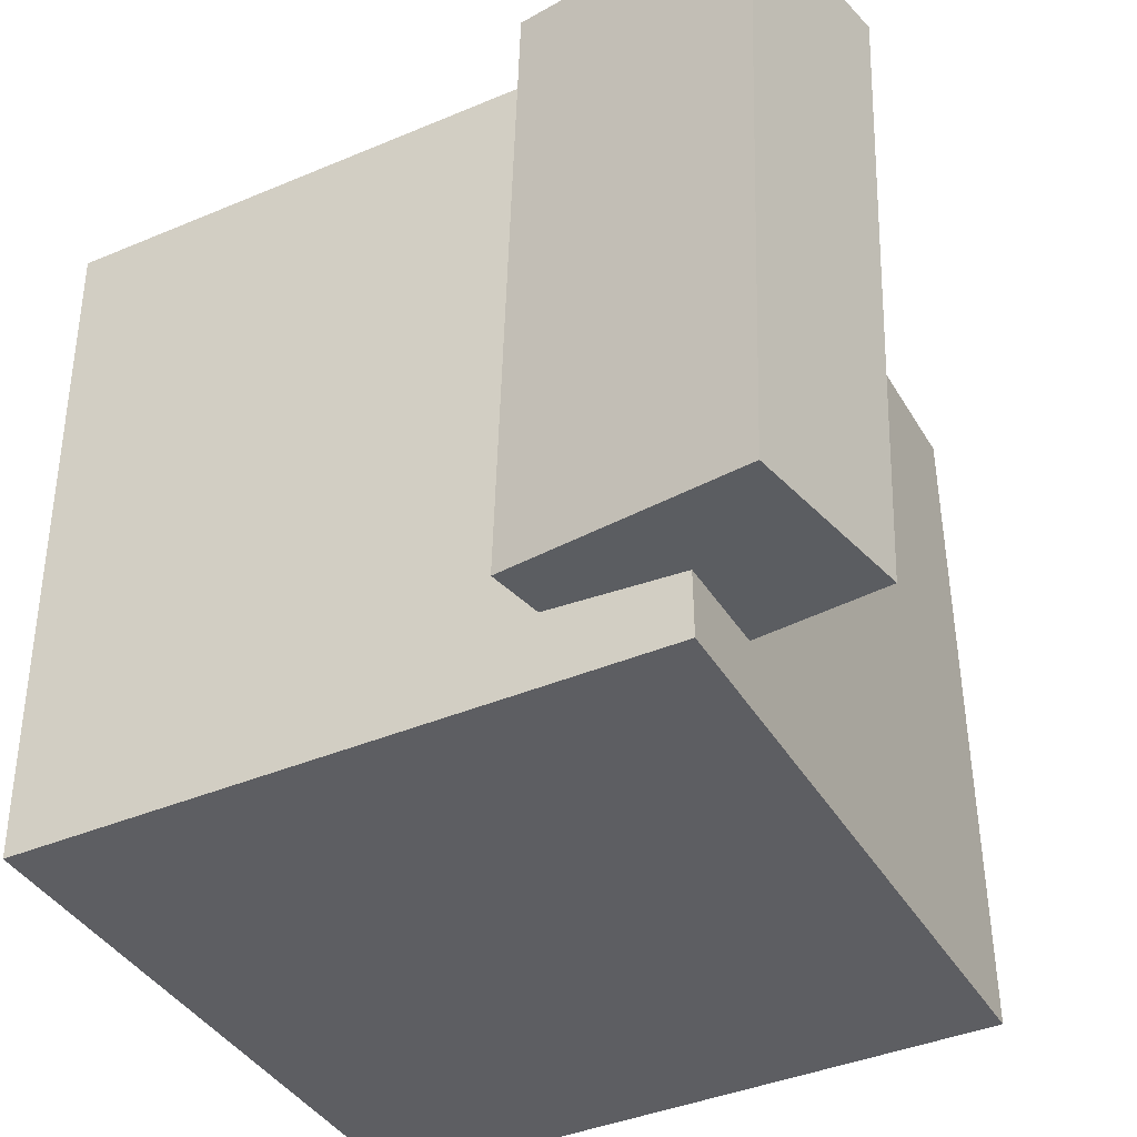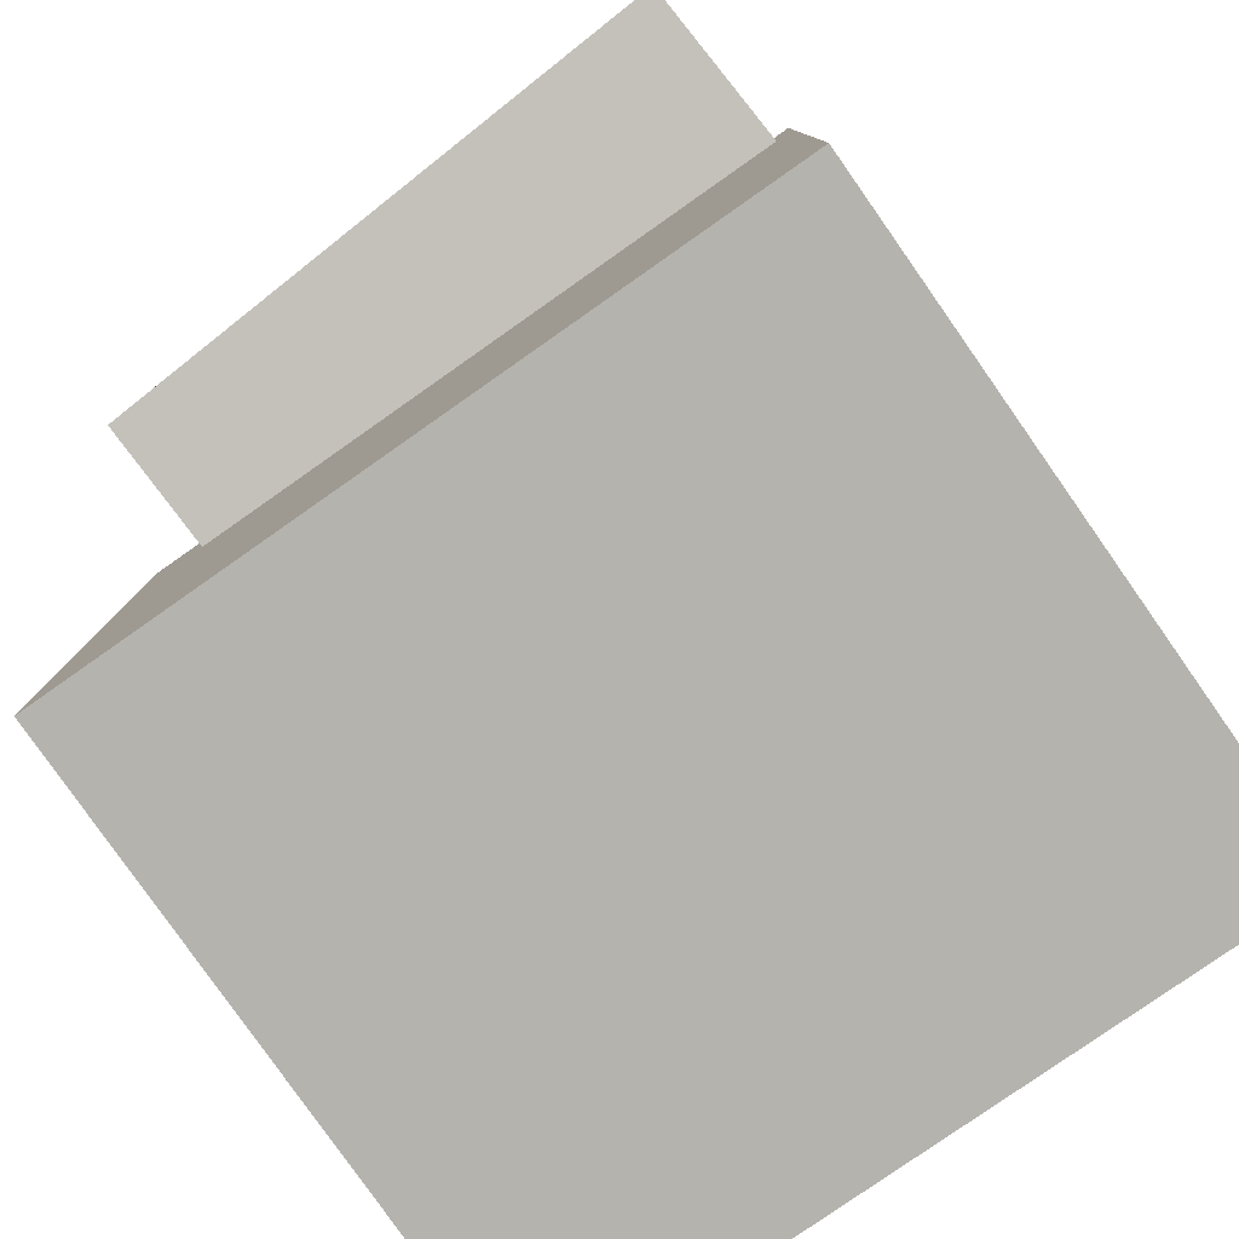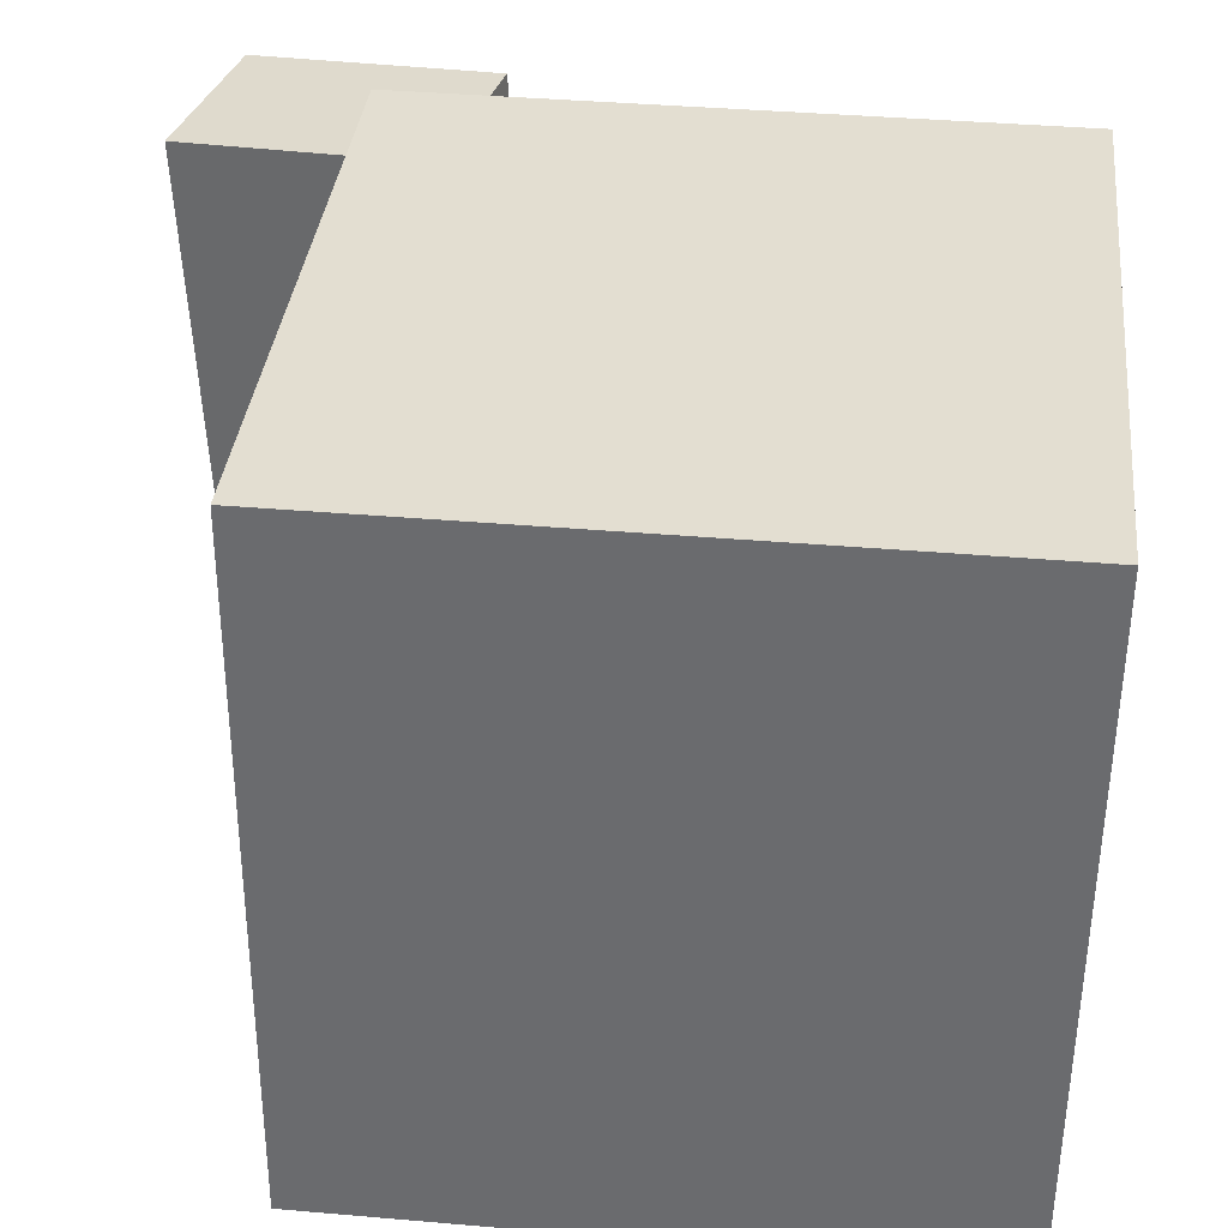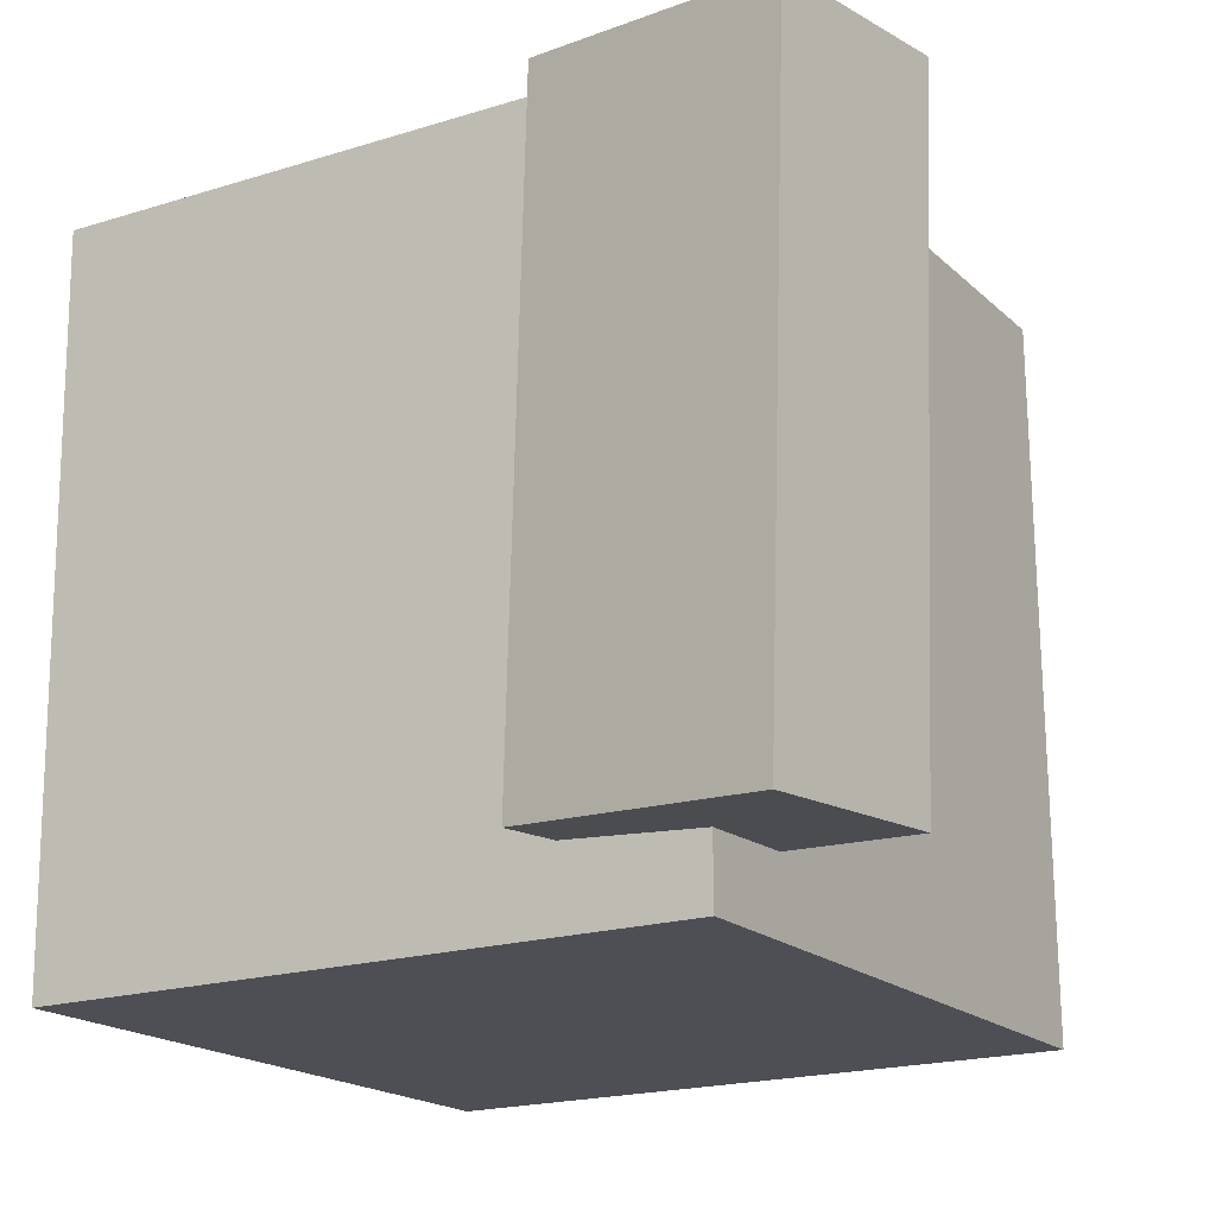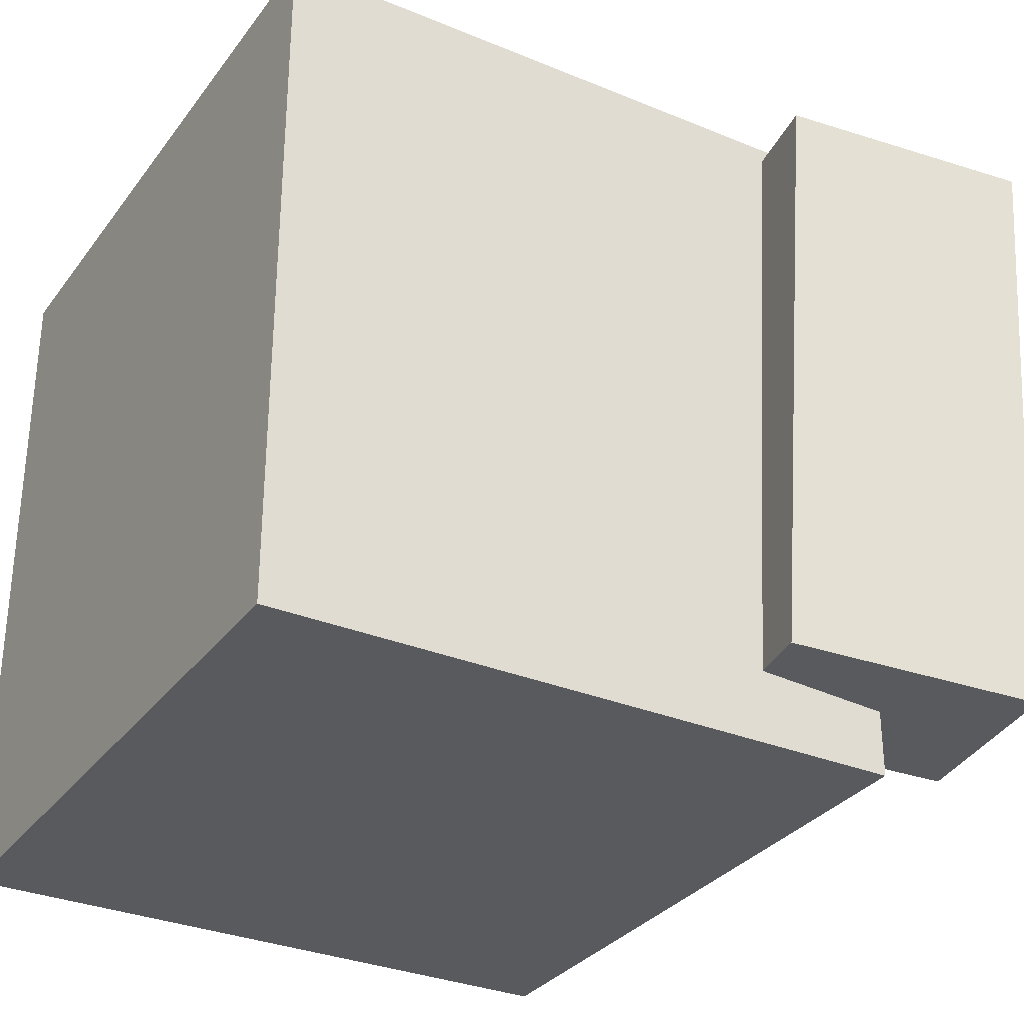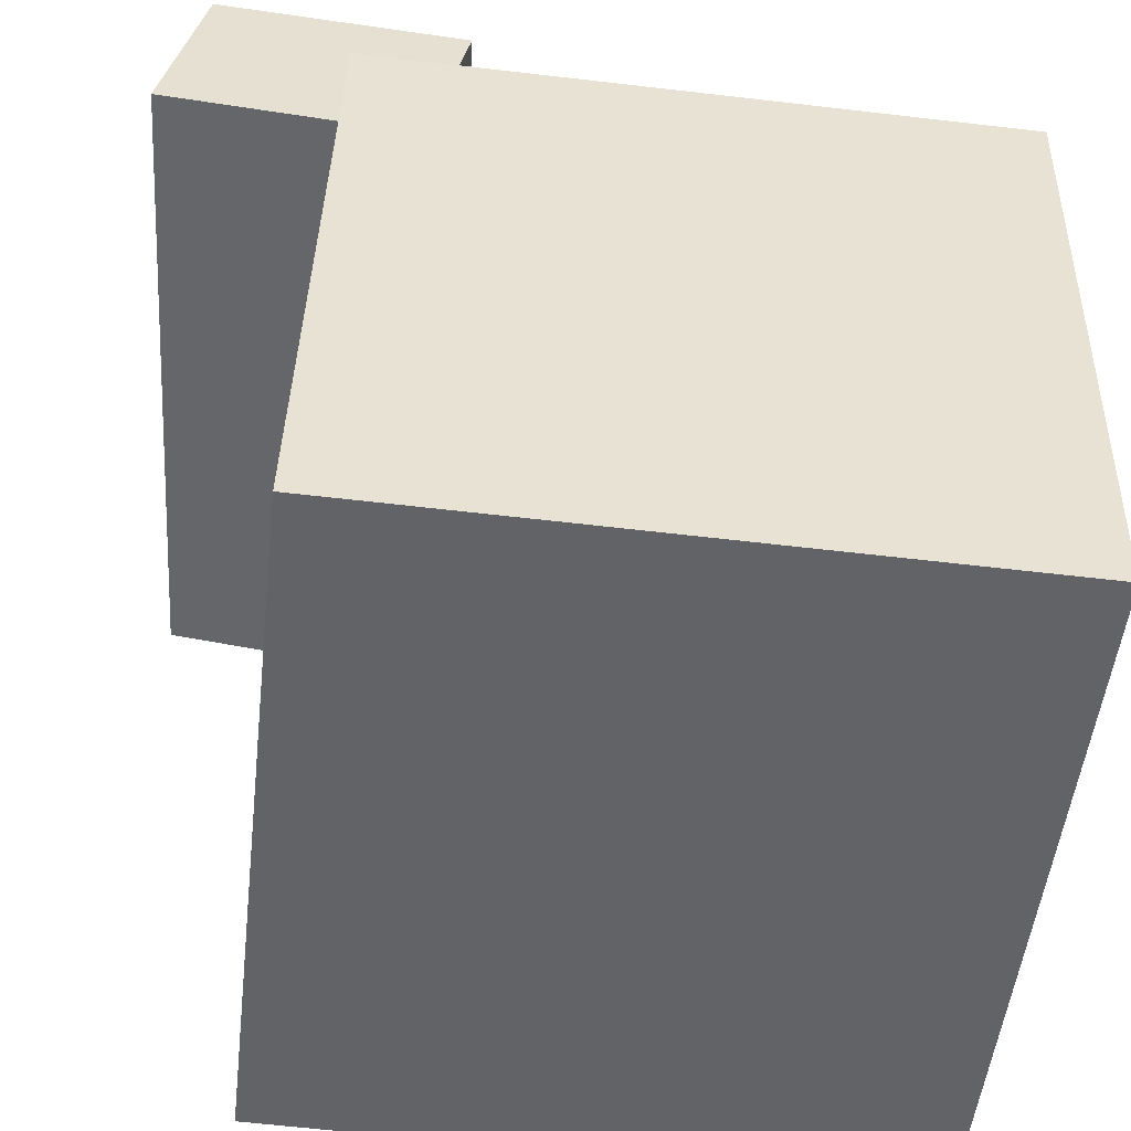
<metadata>
{"format":"obj","ext":"obj","renderer":"f3d","projection":"perspective","resolution":1024,"background":"white","views":[{"elev":-39.4,"azim":-154.1,"up":"+Z"},{"elev":-78.6,"azim":-54.6,"up":"+Y"},{"elev":36.2,"azim":4.5,"up":"+Z"},{"elev":-18.6,"azim":-151.0,"up":"+Z"},{"elev":-32.1,"azim":148.0,"up":"+Z"},{"elev":-50.6,"azim":-6.1,"up":"+Y"}]}
</metadata>
<code>
v 0.2662 0.2064 0.2554
v 0.2631 0.2028 -0.2929
v -0.2319 0.2204 0.2582
v -0.2351 0.2168 -0.2901
v 0.252 -0.3028 0.2589
v 0.2488 -0.3065 -0.2894
v -0.2462 -0.2888 0.2617
v -0.2493 -0.2925 -0.2866
f 1.0 7.0 5.0
f 1.0 3.0 7.0
f 1.0 4.0 3.0
f 1.0 2.0 4.0
f 3.0 8.0 7.0
f 3.0 4.0 8.0
f 5.0 7.0 8.0
f 5.0 8.0 6.0
f 1.0 5.0 6.0
f 1.0 6.0 2.0
f 2.0 6.0 8.0
f 2.0 8.0 4.0
v -0.1753 0.1366 0.2487
v -0.1506 0.1166 -0.2301
v -0.1461 0.2802 0.2441
v -0.1214 0.2602 -0.2346
v -0.3665 0.1751 0.2372
v -0.3418 0.1551 -0.2416
v -0.3373 0.3187 0.2327
v -0.3126 0.2987 -0.2461
f 9.0 15.0 13.0
f 9.0 11.0 15.0
f 9.0 12.0 11.0
f 9.0 10.0 12.0
f 11.0 16.0 15.0
f 11.0 12.0 16.0
f 13.0 15.0 16.0
f 13.0 16.0 14.0
f 9.0 13.0 14.0
f 9.0 14.0 10.0
f 10.0 14.0 16.0
f 10.0 16.0 12.0

</code>
